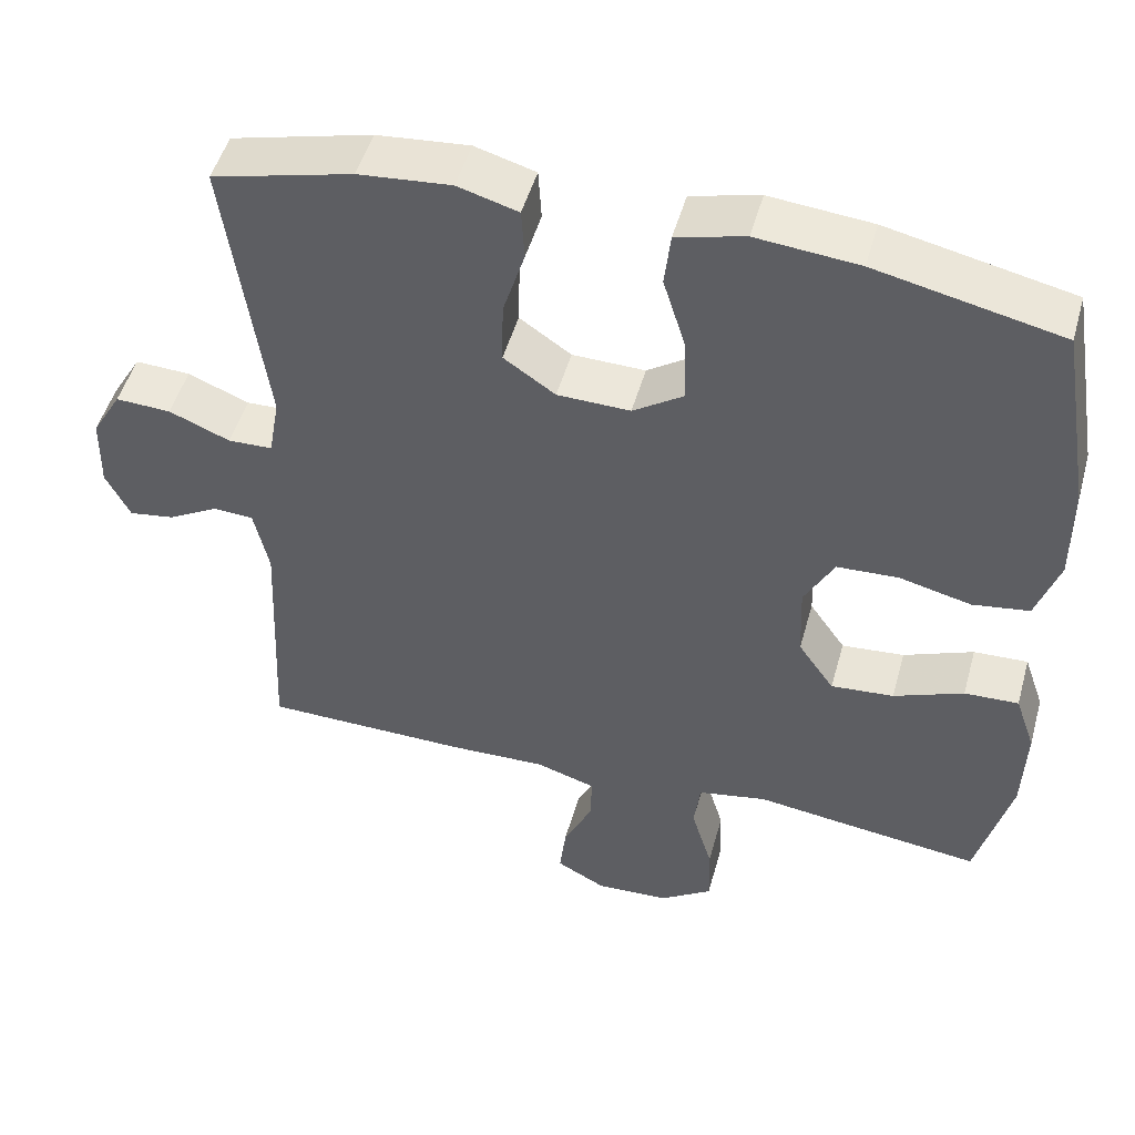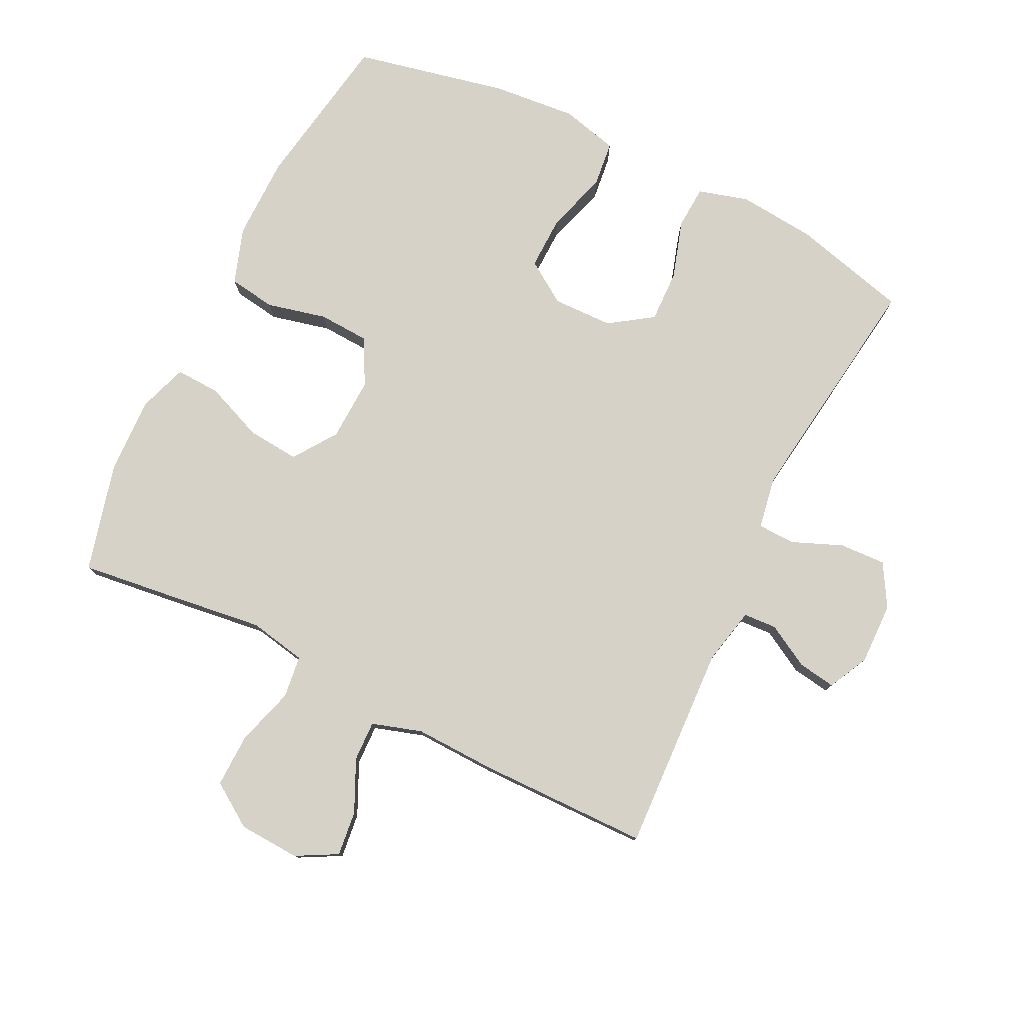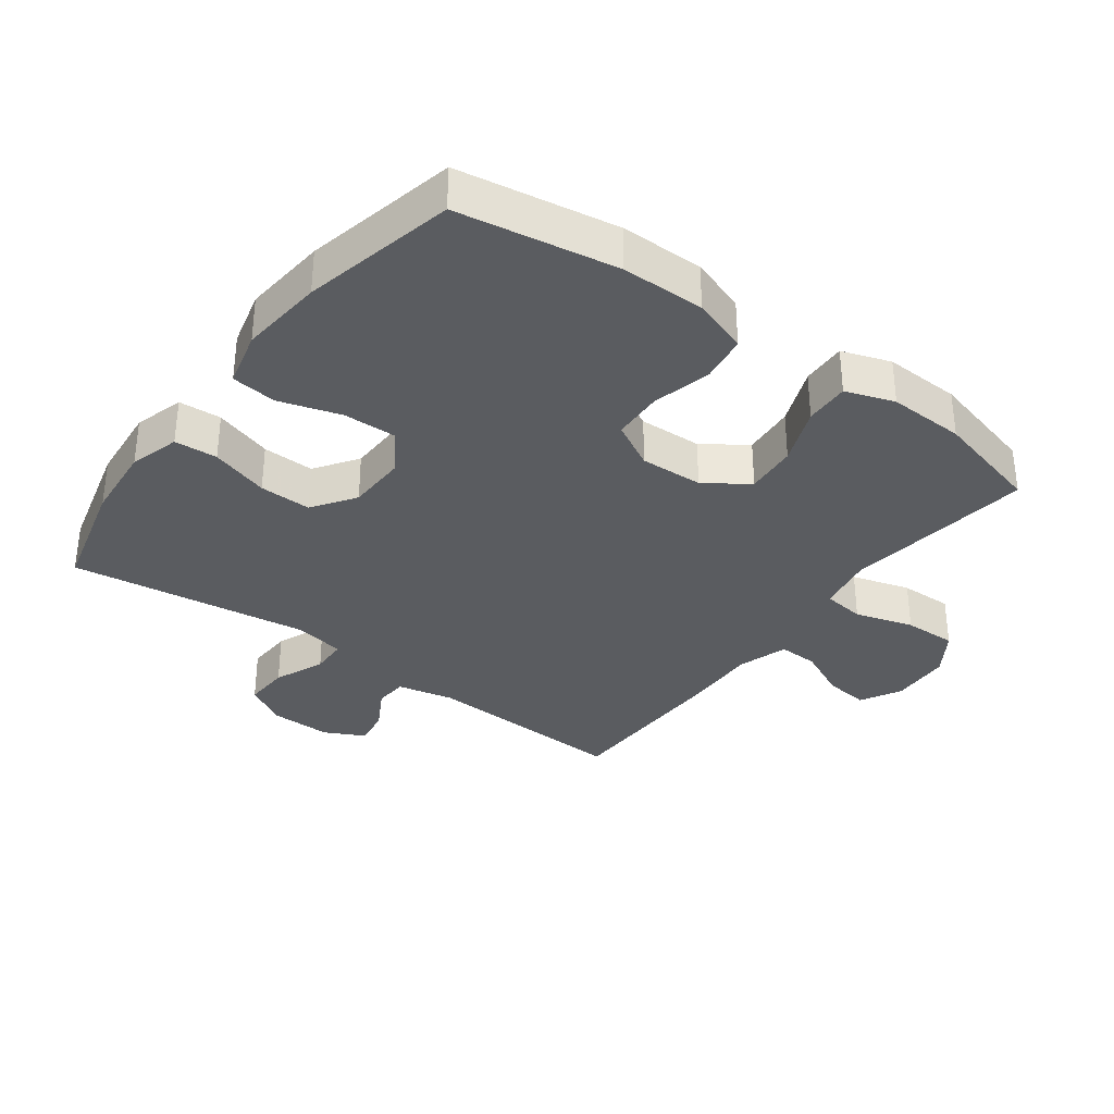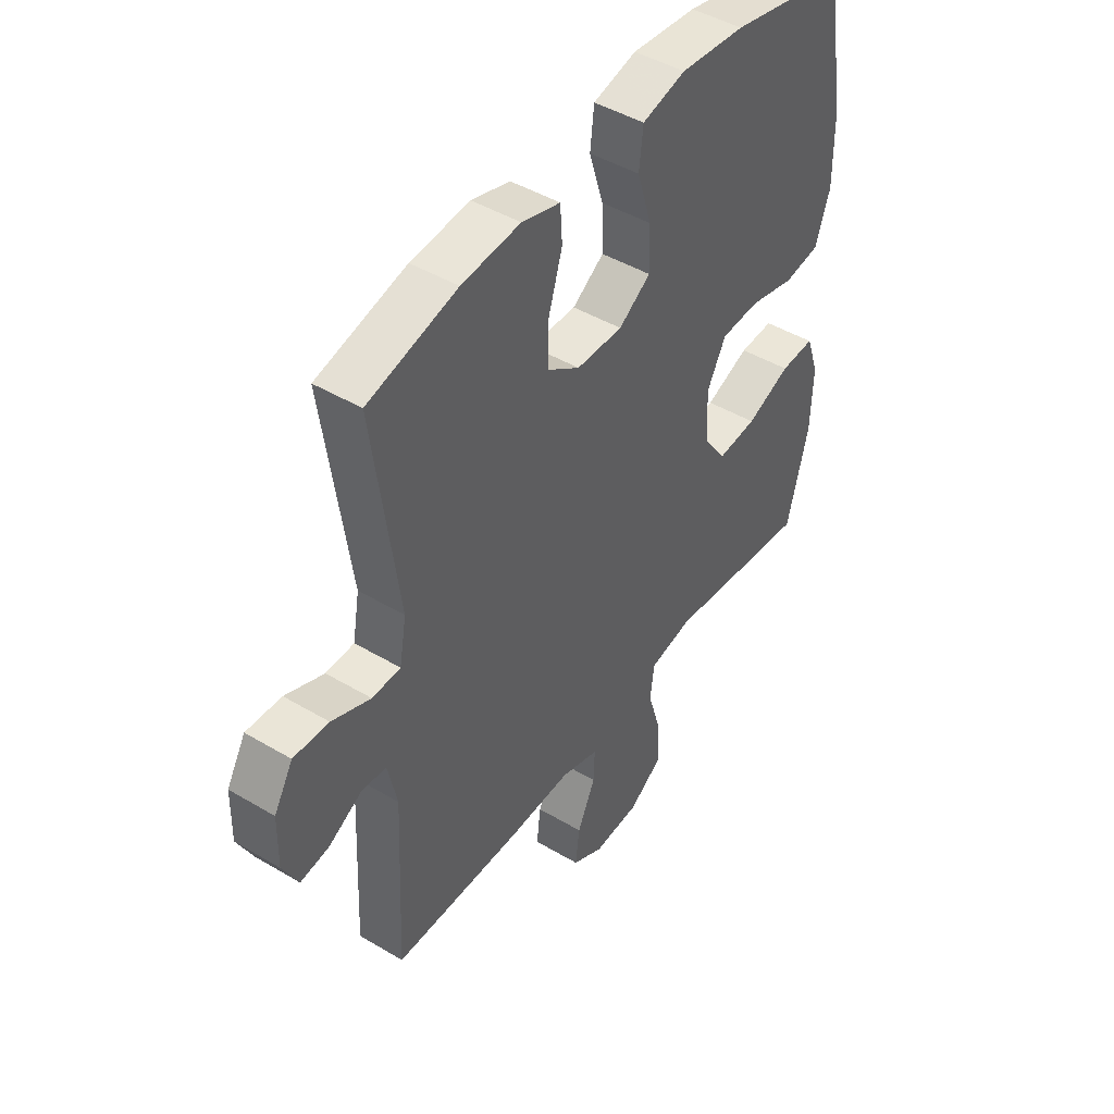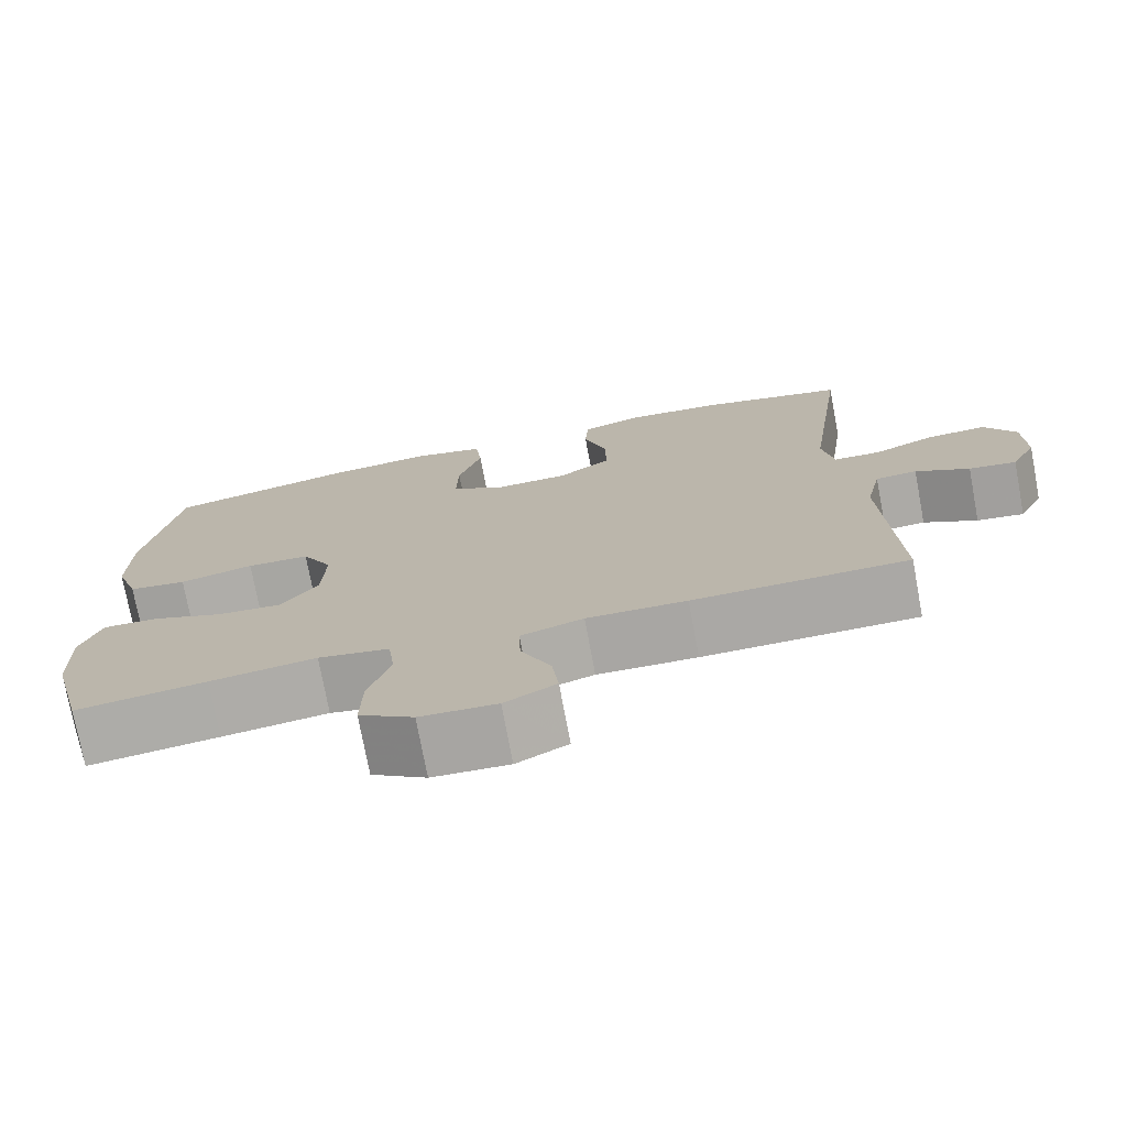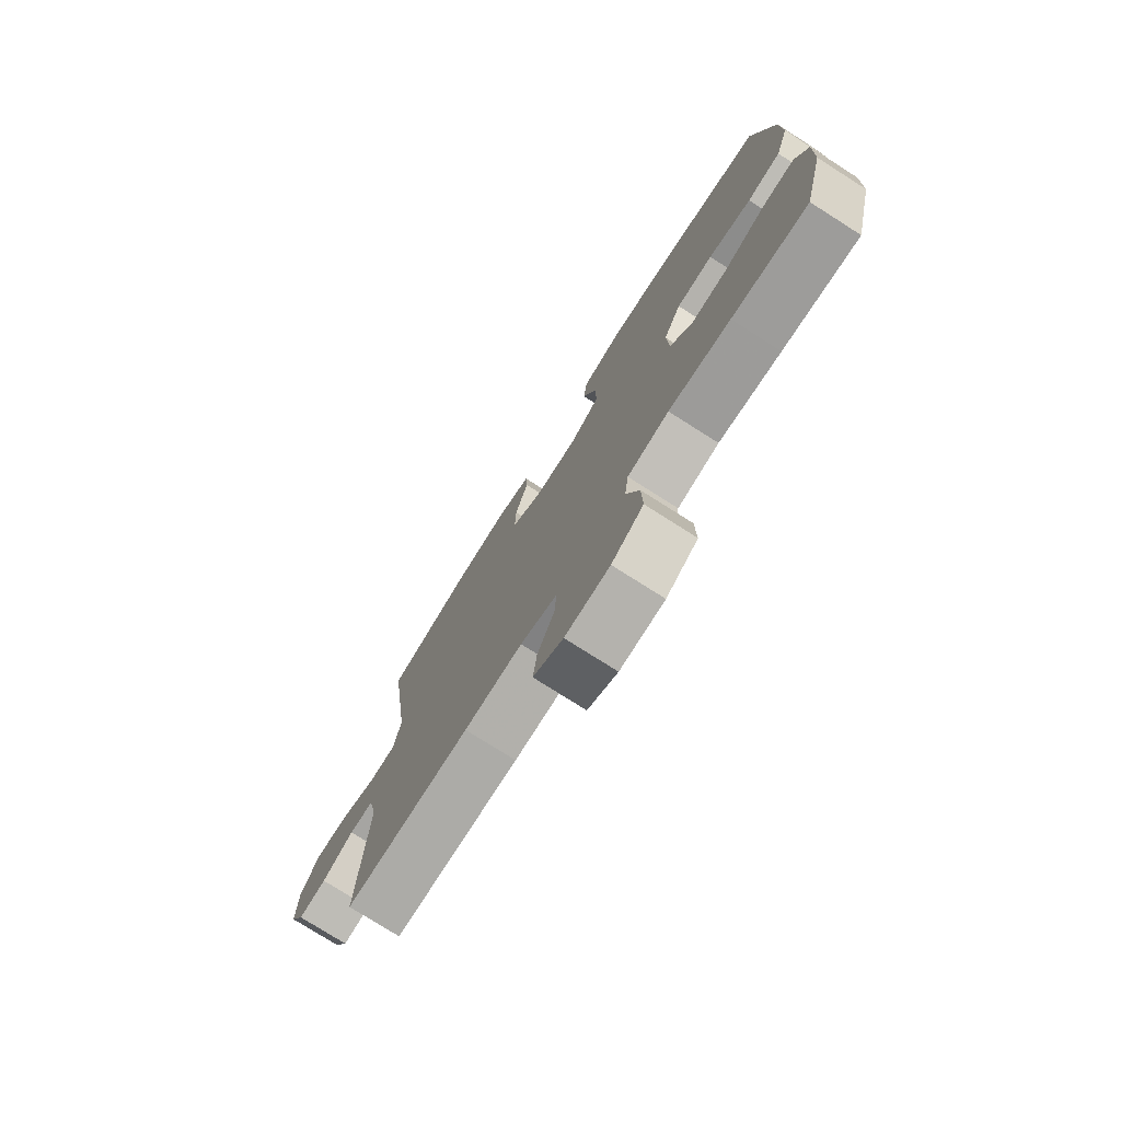
<metadata>
{"format":"obj","ext":"obj","renderer":"f3d","projection":"perspective","resolution":1024,"background":"white","views":[{"elev":49.5,"azim":15.5,"up":"+Z"},{"elev":78.5,"azim":-153.8,"up":"+Y"},{"elev":-33.6,"azim":53.3,"up":"+Y"},{"elev":45.7,"azim":-55.6,"up":"+Z"},{"elev":-75.0,"azim":-169.4,"up":"+Z"},{"elev":-76.8,"azim":57.6,"up":"+Z"}]}
</metadata>
<code>
v 0.5 0.07 0.5
v 0.541 0.07 0.256
v 0.542 0.07 0.128
v 0.513 0.07 0.042
v 0.441 0.07 0.031
v 0.349 0.07 0.053
v 0.271 0.07 0.049
v 0.233 0.07 -0.022
v 0.237 0.07 -0.119
v 0.283 0.07 -0.185
v 0.363 0.07 -0.178
v 0.452 0.07 -0.142
v 0.521 0.07 -0.139
v 0.547 0.07 -0.214
v 0.543 0.07 -0.332
v 0.5 0.07 -0.5
v 0.339 0.07 -0.48
v 0.208 0.07 -0.463
v 0.12 0.07 -0.48
v 0.112 0.07 -0.545
v 0.139 0.07 -0.635
v 0.141 0.07 -0.717
v 0.074 0.07 -0.762
v -0.02 0.07 -0.767
v -0.083 0.07 -0.733
v -0.075 0.07 -0.664
v -0.038 0.07 -0.585
v -0.036 0.07 -0.523
v -0.113 0.07 -0.499
v -0.236 0.07 -0.503
v -0.5 0.07 -0.5
v -0.485 0.07 -0.181
v -0.504 0.07 -0.094
v -0.555 0.07 -0.091
v -0.621 0.07 -0.128
v -0.679 0.07 -0.137
v -0.71 0.07 -0.075
v -0.708 0.07 0.02
v -0.67 0.07 0.085
v -0.599 0.07 0.082
v -0.521 0.07 0.05
v -0.464 0.07 0.052
v -0.45 0.07 0.132
v -0.5 0.07 0.5
v -0.321 0.07 0.546
v -0.203 0.07 0.557
v -0.126 0.07 0.535
v -0.122 0.07 0.469
v -0.15 0.07 0.379
v -0.152 0.07 0.299
v -0.086 0.07 0.254
v 0.007 0.07 0.252
v 0.071 0.07 0.295
v 0.069 0.07 0.377
v 0.04 0.07 0.471
v 0.048 0.07 0.541
v 0.135 0.07 0.563
v 0.265 0.07 0.551
v 0.5 0 0.5
v 0.541 0 0.256
v 0.542 0 0.128
v 0.513 0 0.042
v 0.441 0 0.031
v 0.349 0 0.053
v 0.271 0 0.049
v 0.233 0 -0.022
v 0.237 0 -0.119
v 0.283 0 -0.185
v 0.363 0 -0.178
v 0.452 0 -0.142
v 0.521 0 -0.139
v 0.547 0 -0.214
v 0.543 0 -0.332
v 0.5 0 -0.5
v 0.339 0 -0.48
v 0.208 0 -0.463
v 0.12 0 -0.48
v 0.112 0 -0.545
v 0.139 0 -0.635
v 0.141 0 -0.717
v 0.074 0 -0.762
v -0.02 0 -0.767
v -0.083 0 -0.733
v -0.075 0 -0.664
v -0.038 0 -0.585
v -0.036 0 -0.523
v -0.113 0 -0.499
v -0.236 0 -0.503
v -0.5 0 -0.5
v -0.485 0 -0.181
v -0.504 0 -0.094
v -0.555 0 -0.091
v -0.621 0 -0.128
v -0.679 0 -0.137
v -0.71 0 -0.075
v -0.708 0 0.02
v -0.67 0 0.085
v -0.599 0 0.082
v -0.521 0 0.05
v -0.464 0 0.052
v -0.45 0 0.132
v -0.5 0 0.5
v -0.321 0 0.546
v -0.203 0 0.557
v -0.126 0 0.535
v -0.122 0 0.469
v -0.15 0 0.379
v -0.152 0 0.299
v -0.086 0 0.254
v 0.007 0 0.252
v 0.071 0 0.295
v 0.069 0 0.377
v 0.04 0 0.471
v 0.048 0 0.541
v 0.135 0 0.563
v 0.265 0 0.551
f 54 55 56 57
f 53 54 57 58
f 46 47 48 49
f 46 49 50
f 43 44 45 46
f 42 43 46 50
f 38 39 40 41
f 38 41 42
f 37 38 42
f 34 35 36 37
f 33 34 37 42
f 32 33 42 50
f 29 30 31 32
f 28 29 32 50
f 24 25 26 27
f 24 27 28
f 23 24 28
f 20 21 22 23
f 19 20 23 28
f 15 16 17 18
f 15 18 19
f 11 12 13 14
f 10 11 14 15
f 3 4 5 6
f 3 6 7
f 2 3 7
f 53 58 1 2
f 52 53 2 7
f 51 52 7 8
f 50 51 8 9
f 28 50 9 10
f 10 15 19 28
f 115 114 113 112
f 116 115 112 111
f 107 106 105 104
f 108 107 104
f 104 103 102 101
f 108 104 101 100
f 99 98 97 96
f 100 99 96
f 100 96 95
f 95 94 93 92
f 100 95 92 91
f 108 100 91 90
f 90 89 88 87
f 108 90 87 86
f 85 84 83 82
f 86 85 82
f 86 82 81
f 81 80 79 78
f 86 81 78 77
f 76 75 74 73
f 77 76 73
f 72 71 70 69
f 73 72 69 68
f 64 63 62 61
f 65 64 61
f 65 61 60
f 60 59 116 111
f 65 60 111 110
f 66 65 110 109
f 67 66 109 108
f 68 67 108 86
f 86 77 73 68
f 1 59 60 2
f 2 60 61 3
f 3 61 62 4
f 4 62 63 5
f 5 63 64 6
f 6 64 65 7
f 7 65 66 8
f 8 66 67 9
f 9 67 68 10
f 10 68 69 11
f 11 69 70 12
f 12 70 71 13
f 13 71 72 14
f 14 72 73 15
f 15 73 74 16
f 16 74 75 17
f 17 75 76 18
f 18 76 77 19
f 19 77 78 20
f 20 78 79 21
f 21 79 80 22
f 22 80 81 23
f 23 81 82 24
f 24 82 83 25
f 25 83 84 26
f 26 84 85 27
f 27 85 86 28
f 28 86 87 29
f 29 87 88 30
f 30 88 89 31
f 31 89 90 32
f 32 90 91 33
f 33 91 92 34
f 34 92 93 35
f 35 93 94 36
f 36 94 95 37
f 37 95 96 38
f 38 96 97 39
f 39 97 98 40
f 40 98 99 41
f 41 99 100 42
f 42 100 101 43
f 43 101 102 44
f 44 102 103 45
f 45 103 104 46
f 46 104 105 47
f 47 105 106 48
f 48 106 107 49
f 49 107 108 50
f 50 108 109 51
f 51 109 110 52
f 52 110 111 53
f 53 111 112 54
f 54 112 113 55
f 55 113 114 56
f 56 114 115 57
f 57 115 116 58
f 58 116 59 1

</code>
